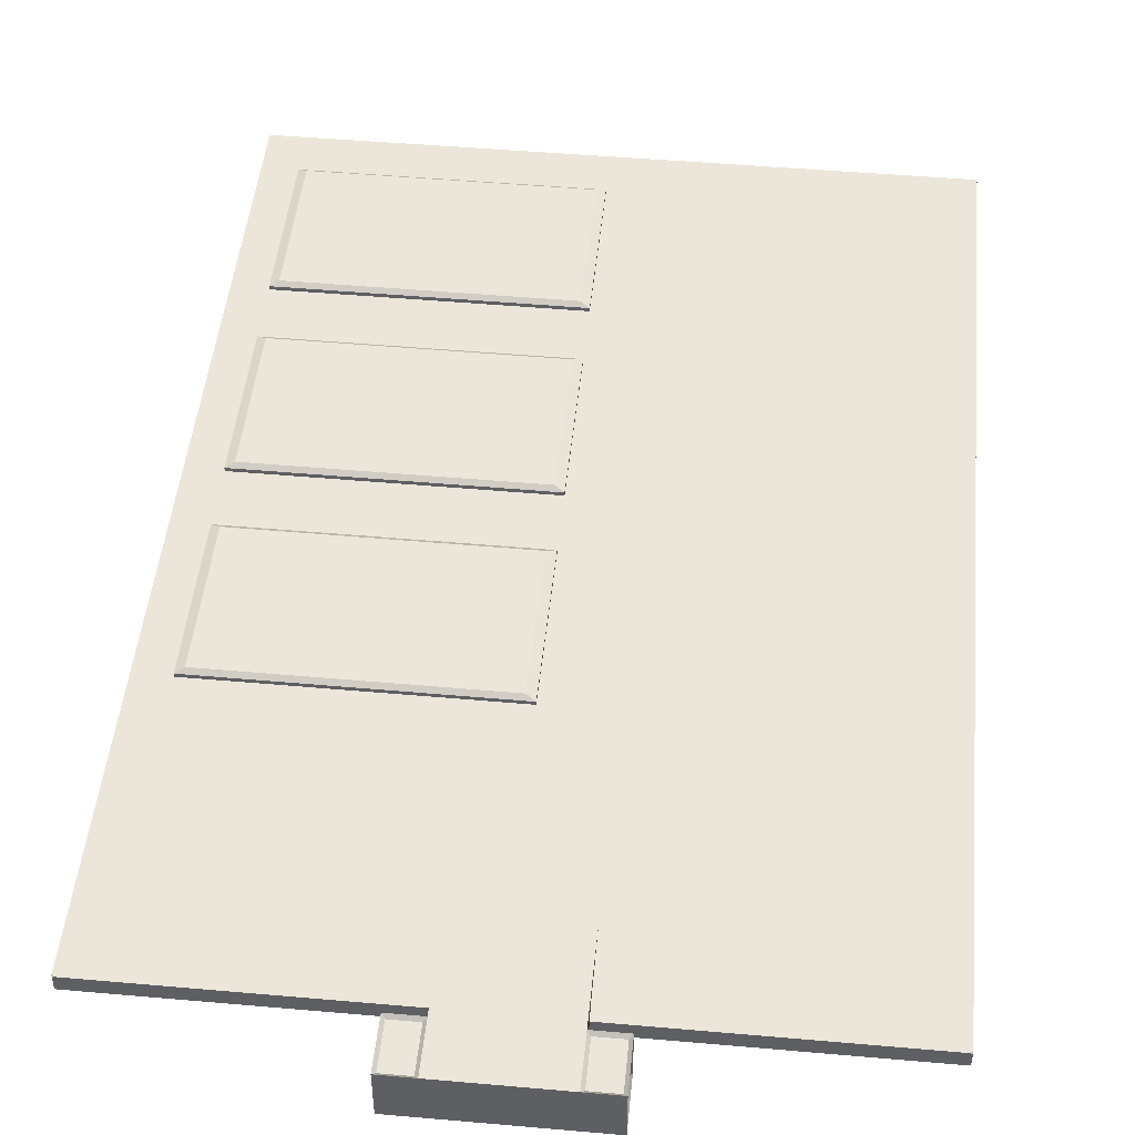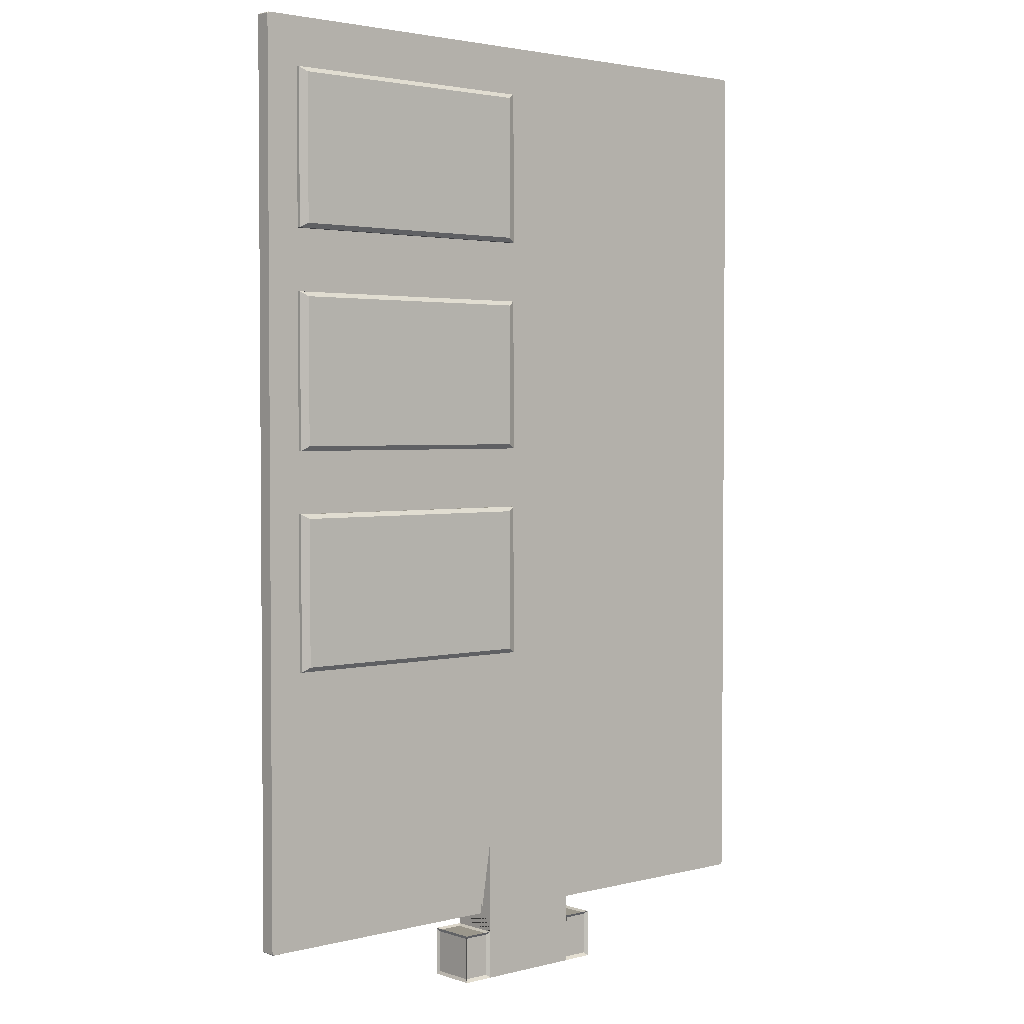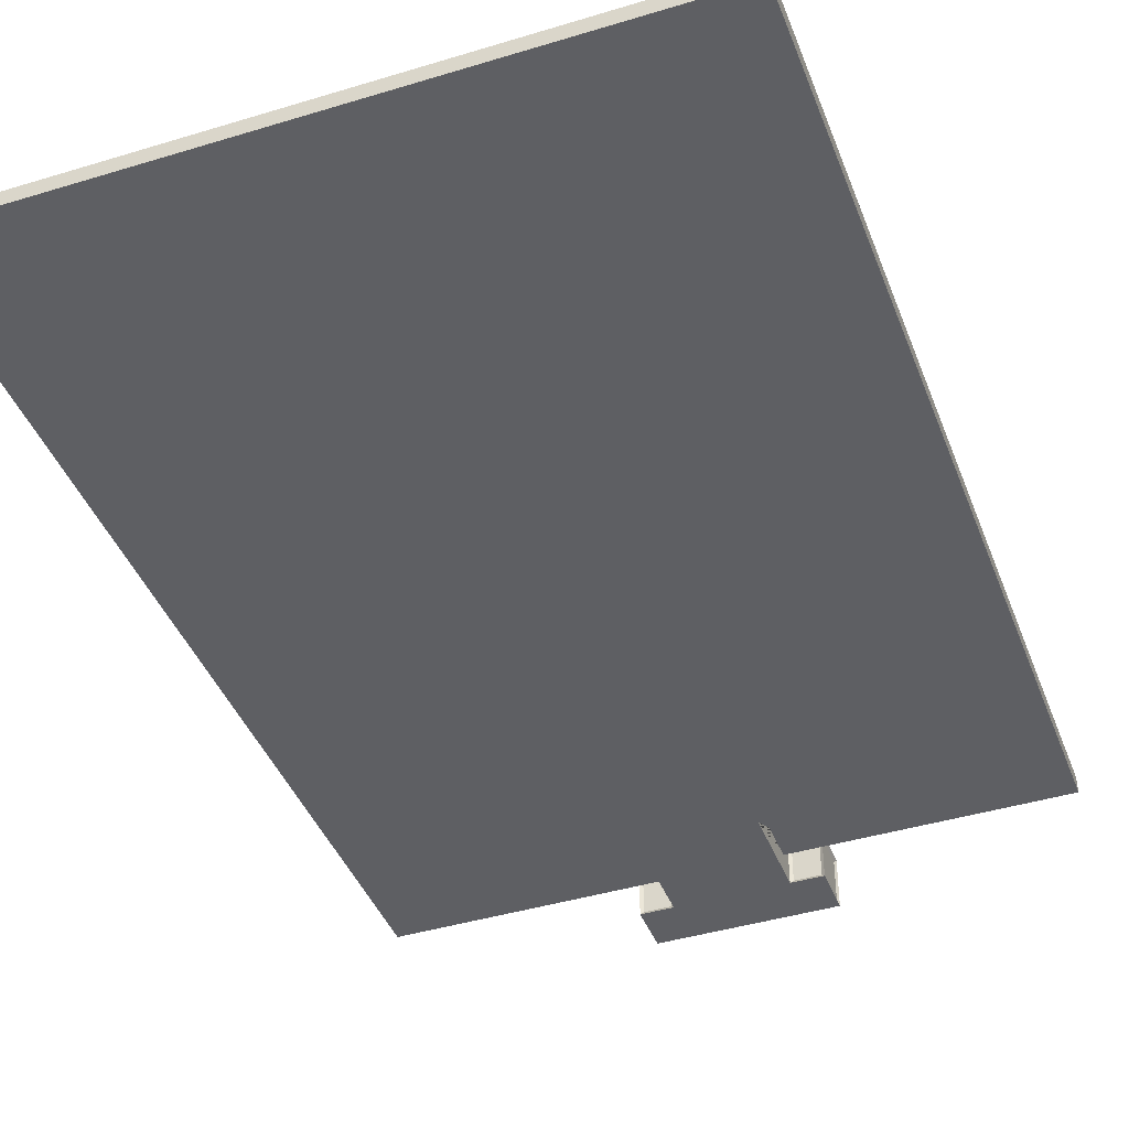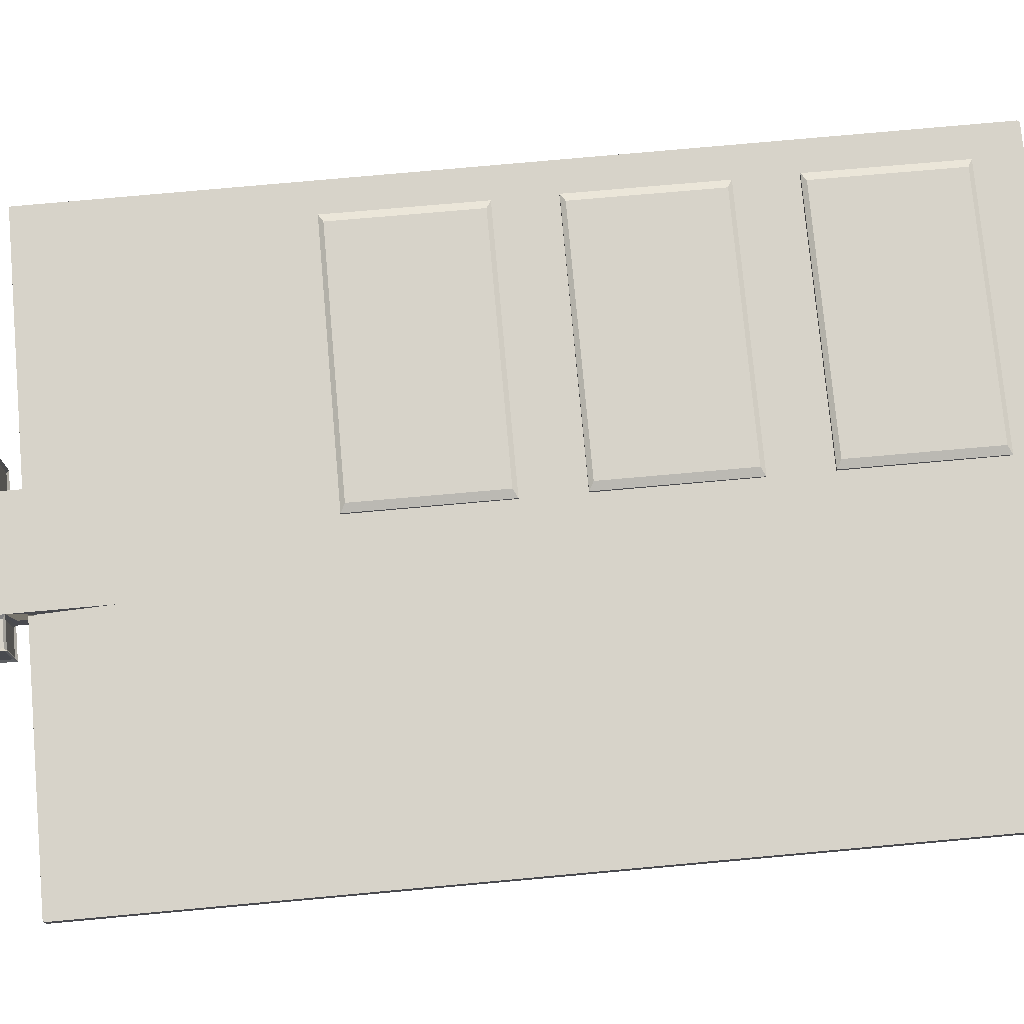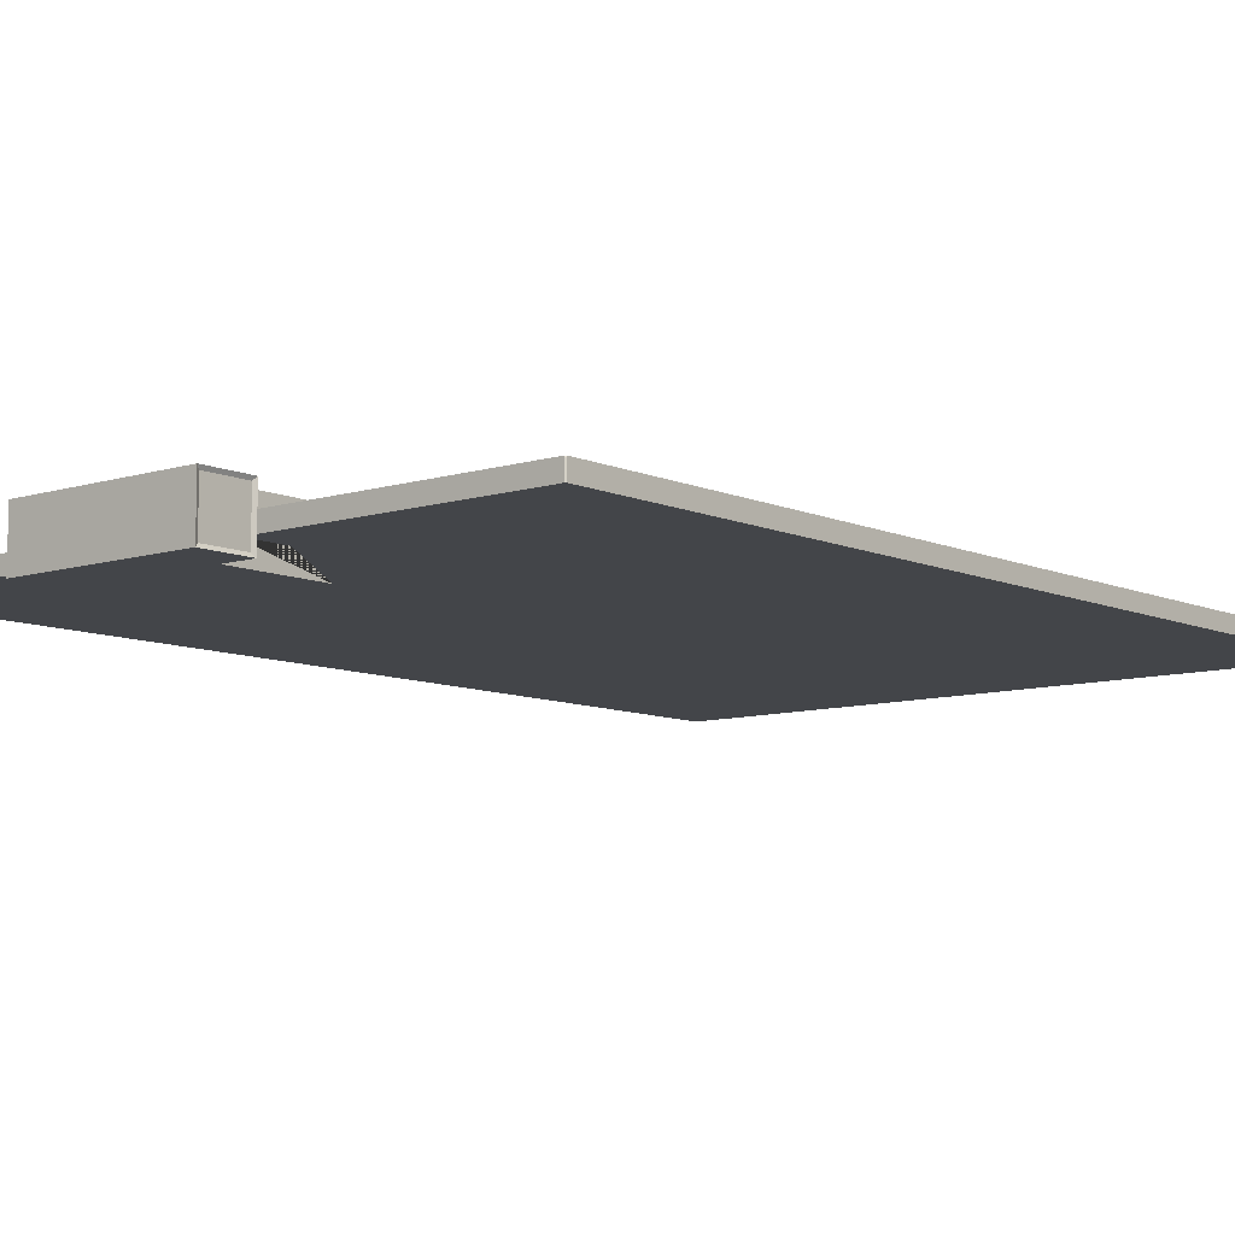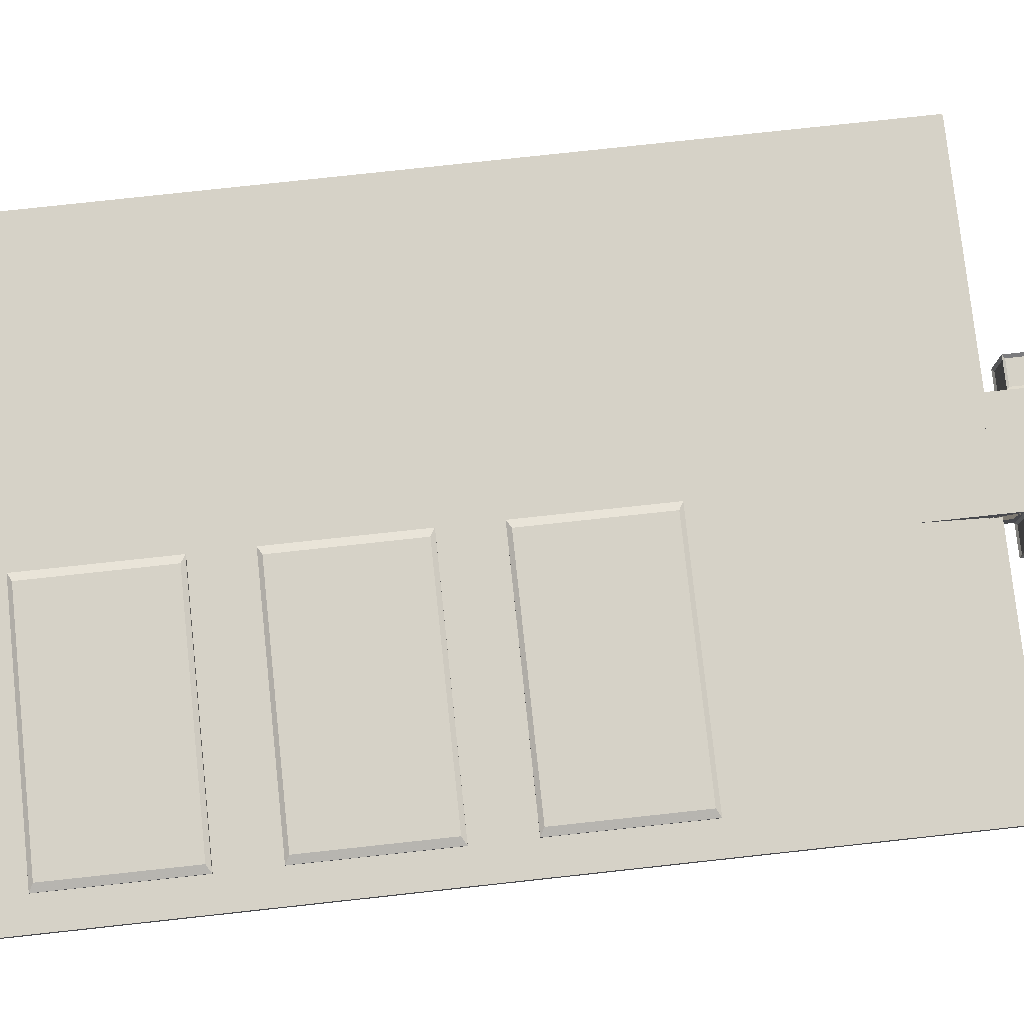
<metadata>
{"format":"obj","ext":"obj","renderer":"f3d","projection":"perspective","resolution":1024,"background":"white","views":[{"elev":48.1,"azim":-174.4,"up":"+Y"},{"elev":2.7,"azim":138.8,"up":"+Z"},{"elev":-42.0,"azim":20.1,"up":"+Y"},{"elev":76.2,"azim":-95.2,"up":"+Y"},{"elev":-8.8,"azim":-139.9,"up":"+Y"},{"elev":78.5,"azim":83.8,"up":"+Y"}]}
</metadata>
<code>
g clip_main_redux_clipboard_house.005
v 0.006393 0.006622 0.09245
v 0.006472 0.006851 0.04341
v 0.003631 0.00386 0.09399
v 0.003714 0.004108 0.04184
v 0.09359 0.00668 0.09259
v 0.09366 0.006912 0.04355
v 0.09635 0.003922 0.09414
v 0.09643 0.00417 0.04199
v 0.003628 0.00555 0.094
v 0.003712 0.005798 0.04185
v 0.09643 0.00586 0.04199
v 0.09635 0.005614 0.09415
v 0.006393 0.006622 0.2383
v 0.006472 0.006851 0.1892
v 0.003631 0.00386 0.2398
v 0.003714 0.004108 0.1876
v 0.09359 0.00668 0.2384
v 0.09366 0.006912 0.1894
v 0.09635 0.003922 0.2399
v 0.09643 0.00417 0.1878
v 0.003628 0.00555 0.2398
v 0.003712 0.005798 0.1876
v 0.09643 0.00586 0.1878
v 0.09635 0.005614 0.2399
v 0.1076 -0.000611 0.2562
v 0.1079 -0.000611 0.2559
v -0.1051 0.004609 -0.04906
v -0.1062 0.004309 -0.05049
v 0.1079 -0.000611 -0.05019
v 0.1076 -0.000611 -0.05049
v -0.1062 -0.000611 -0.05049
v -0.1065 -0.000611 -0.05019
v -0.1062 -0.000611 0.2562
v -0.1065 -0.000611 0.2559
v 0.1064 0.004609 0.2548
v 0.1076 0.004309 0.2562
v 0.1064 0.004609 -0.04906
v 0.1079 0.004309 -0.05019
v -0.1051 0.004609 0.2548
v -0.1065 0.004309 0.2559
v -0.1065 0.004309 -0.05019
v -0.1062 0.004309 0.2562
v 0.1079 0.004309 0.2559
v 0.1076 0.004309 -0.05049
v 0.007439 0.004405 -0.05466
v -0.01831 0.004405 -0.05466
v -0.0285 -0.005936 -0.07152
v -0.02803 0.008845 -0.07158
v 0.007439 -0.007032 -0.02404
v 0.007439 0.009826 -0.02404
v 0.007439 -0.007032 -0.07261
v 0.007439 0.009826 -0.07261
v -0.01831 -0.007032 -0.07261
v -0.01935 0.008845 -0.07158
v -0.01831 -0.007032 -0.02404
v -0.01831 0.009826 -0.02404
v -0.0285 -0.005936 -0.05722
v -0.02803 0.008845 -0.05717
v 0.007439 -0.007032 -0.05613
v 0.007439 0.009826 -0.05613
v -0.01935 0.008845 -0.05717
v -0.01931 -0.006028 -0.05676
v 0.007439 -0.00022 -0.05466
v -0.01831 -0.00022 -0.05466
v -0.0285 0.00873 -0.05722
v -0.0285 0.00873 -0.07152
v -0.01831 0.009826 -0.07261
v -0.01931 0.008822 -0.05676
v -0.02806 0.008822 -0.05676
v -0.02906 0.009826 -0.07261
v -0.02906 -0.007032 -0.07261
v -0.02806 -0.006028 -0.05676
v -0.01831 0.009826 -0.05613
v -0.01831 -0.007032 -0.05613
v -0.02906 -0.007032 -0.05613
v -0.02906 0.009826 -0.05613
v -0.007439 0.004405 -0.05466
v 0.01831 0.004405 -0.05466
v 0.0285 -0.005936 -0.07152
v 0.02803 0.008845 -0.07158
v -0.007439 -0.007032 -0.02404
v -0.007439 0.009826 -0.02404
v -0.007439 -0.007032 -0.07261
v -0.007439 0.009826 -0.07261
v 0.01831 -0.007032 -0.07261
v 0.01935 0.008845 -0.07158
v 0.01831 -0.007032 -0.02404
v 0.01831 0.009826 -0.02404
v 0.0285 -0.005936 -0.05722
v 0.02803 0.008845 -0.05717
v -0.007439 -0.007032 -0.05613
v -0.007439 0.009826 -0.05613
v 0.01935 0.008845 -0.05717
v 0.01931 -0.006028 -0.05676
v -0.007439 -0.00022 -0.05466
v 0.01831 -0.00022 -0.05466
v 0.0285 0.00873 -0.05722
v 0.0285 0.00873 -0.07152
v 0.01831 0.009826 -0.07261
v 0.01931 0.008822 -0.05676
v 0.02806 0.008822 -0.05676
v 0.02906 0.009826 -0.07261
v 0.02906 -0.007032 -0.07261
v 0.02806 -0.006028 -0.05676
v 0.01831 0.009826 -0.05613
v 0.01831 -0.007032 -0.05613
v 0.02906 -0.007032 -0.05613
v 0.02906 0.009826 -0.05613
v -0.1058 0.004609 -0.05049
v -0.1065 0.004609 -0.04976
v 0.1071 0.004609 -0.05049
v 0.1071 0.004609 0.2562
v -0.1058 0.004609 0.2562
v 0.1079 0.004609 0.2555
v 0.1079 0.004609 -0.04976
v -0.1065 0.004609 0.2555
v 0.006393 0.006622 0.1654
v 0.006472 0.006851 0.1163
v 0.003631 0.00386 0.1669
v 0.003714 0.004108 0.1147
v 0.09359 0.00668 0.1655
v 0.09366 0.006912 0.1165
v 0.09635 0.003922 0.167
v 0.09643 0.00417 0.1149
v 0.003628 0.00555 0.1669
v 0.003712 0.005798 0.1147
v 0.09643 0.00586 0.1149
v 0.09635 0.005614 0.167
f 59 60 50 45 63 49
f 74 59 49 55
f 63 45 46 64
f 60 73 56 50
f 73 74 59 60
f 45 50 56 46
f 73 74 55 64 46 56
f 49 63 64 55
f 91 81 95 77 82 92
f 106 87 81 91
f 95 96 78 77
f 92 82 88 105
f 105 92 91 106
f 77 78 88 82
f 105 88 78 96 87 106
f 81 87 96 95
f 57 65 66 47
f 53 67 52 51
f 62 68 69 72
f 71 70 67 53
f 71 53 74 75
f 52 67 73 60
f 54 48 58 61
f 53 51 59 74
f 51 52 60 59
f 58 48 70 76
f 48 54 67 70
f 54 61 73 67
f 61 58 76 73
f 66 65 76 70
f 47 66 70 71
f 57 47 71 75
f 65 57 75 76
f 68 62 74 73
f 62 72 75 74
f 69 68 73 76
f 72 69 76 75
f 89 79 98 97
f 85 83 84 99
f 94 104 101 100
f 103 85 99 102
f 103 107 106 85
f 84 92 105 99
f 86 93 90 80
f 85 106 91 83
f 83 91 92 84
f 90 108 102 80
f 80 102 99 86
f 86 99 105 93
f 93 105 108 90
f 98 102 108 97
f 79 103 102 98
f 89 107 103 79
f 97 108 107 89
f 100 105 106 94
f 94 106 107 104
f 101 108 105 100
f 104 107 108 101
f 37 27 39 35
f 111 115 38 44
f 114 112 36 43
f 29 38 115 114 43 26
f 32 31 30 29 26 25 33 34
f 25 36 112 113 42 33
f 34 40 116 110 41 32
f 110 109 28 41
f 113 116 40 42
f 28 31 32 41
f 31 28 109 111 44 30
f 33 42 40 34
f 36 25 26 43
f 38 29 30 44
f 27 109 110
f 27 37 111 109
f 35 39 113 112
f 35 112 114
f 37 35 114 115
f 37 115 111
f 39 27 110 116
f 39 116 113
f 3 4 8 7
f 9 10 4 3
f 7 8 11 12
f 3 7 12 9
f 8 4 10 11
f 1 2 10 9
f 6 5 12 11
f 5 1 9 12
f 2 6 11 10
f 5 6 2 1
f 119 120 124 123
f 125 126 120 119
f 123 124 127 128
f 119 123 128 125
f 124 120 126 127
f 117 118 126 125
f 122 121 128 127
f 121 117 125 128
f 118 122 127 126
f 121 122 118 117
f 15 16 20 19
f 21 22 16 15
f 19 20 23 24
f 15 19 24 21
f 20 16 22 23
f 13 14 22 21
f 18 17 24 23
f 17 13 21 24
f 14 18 23 22
f 17 18 14 13

</code>
